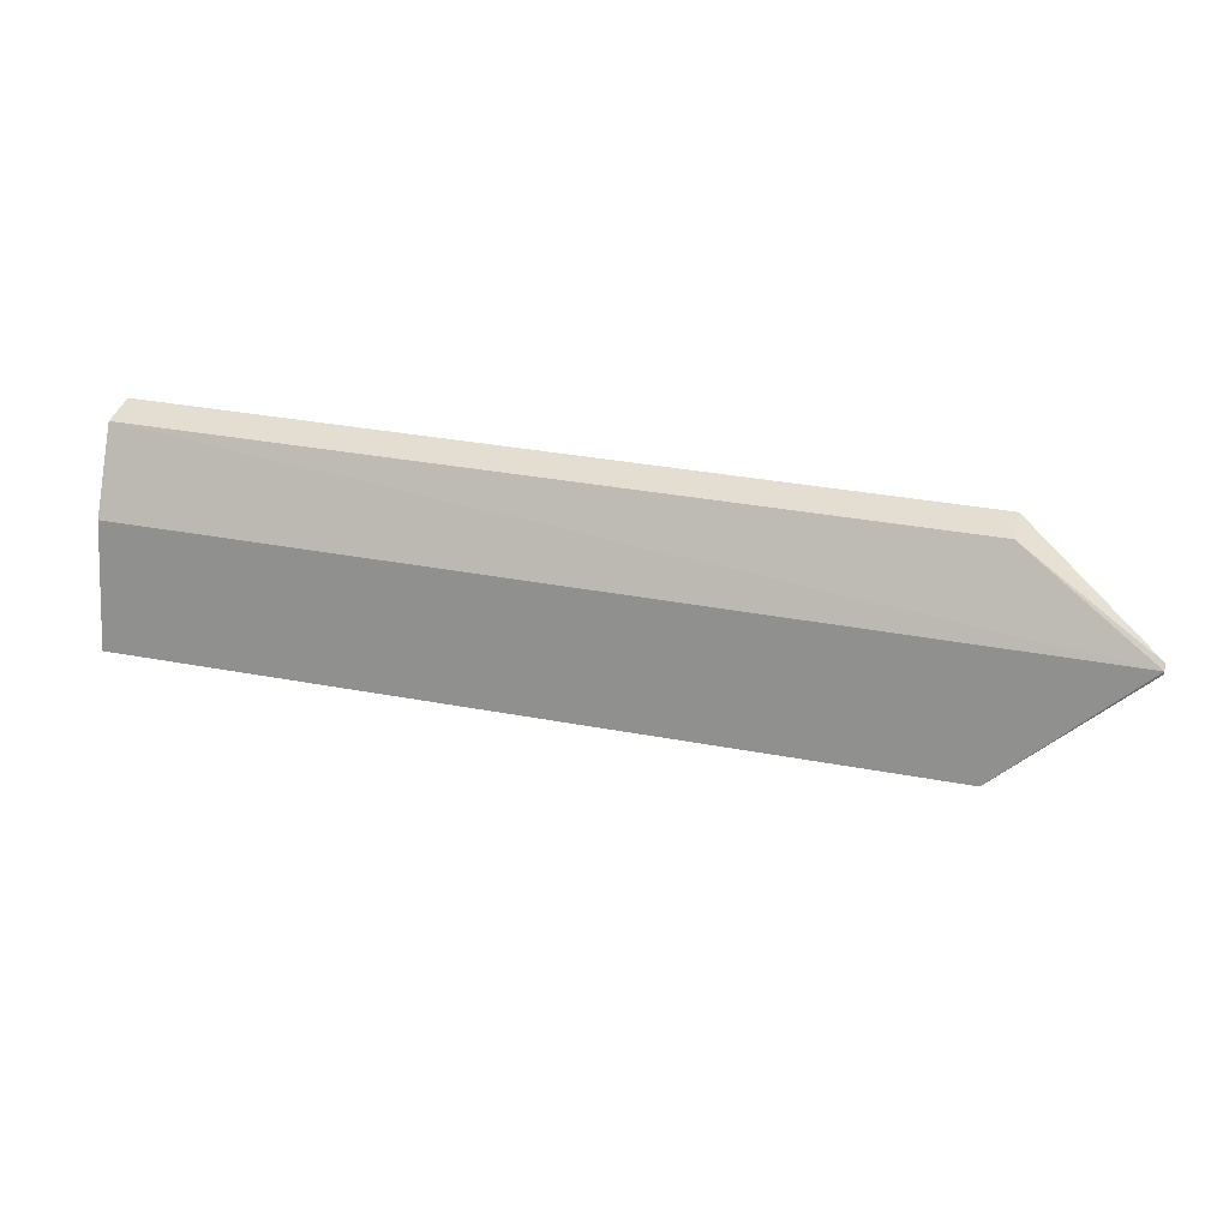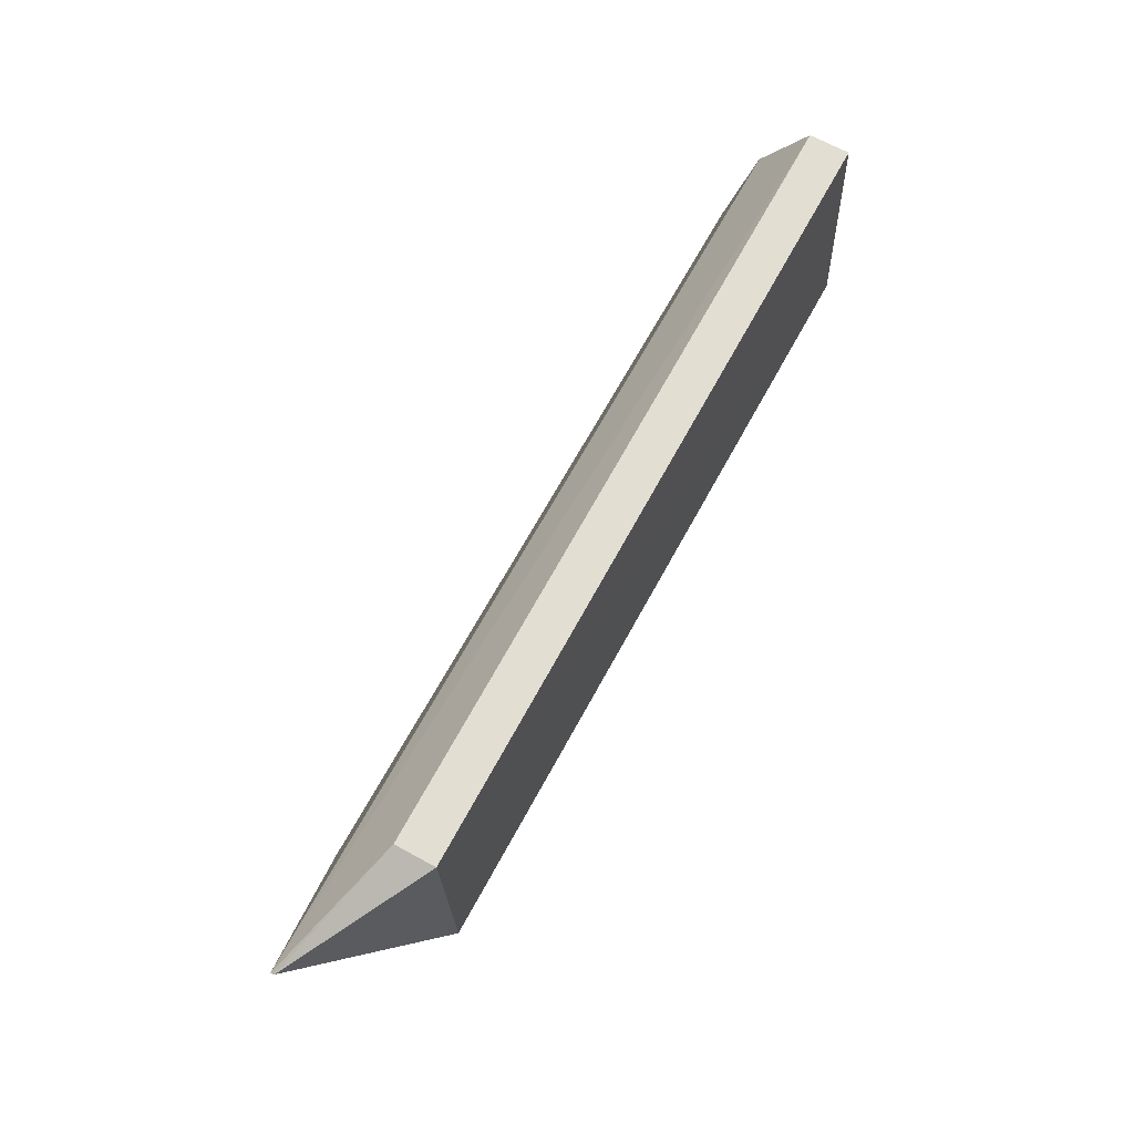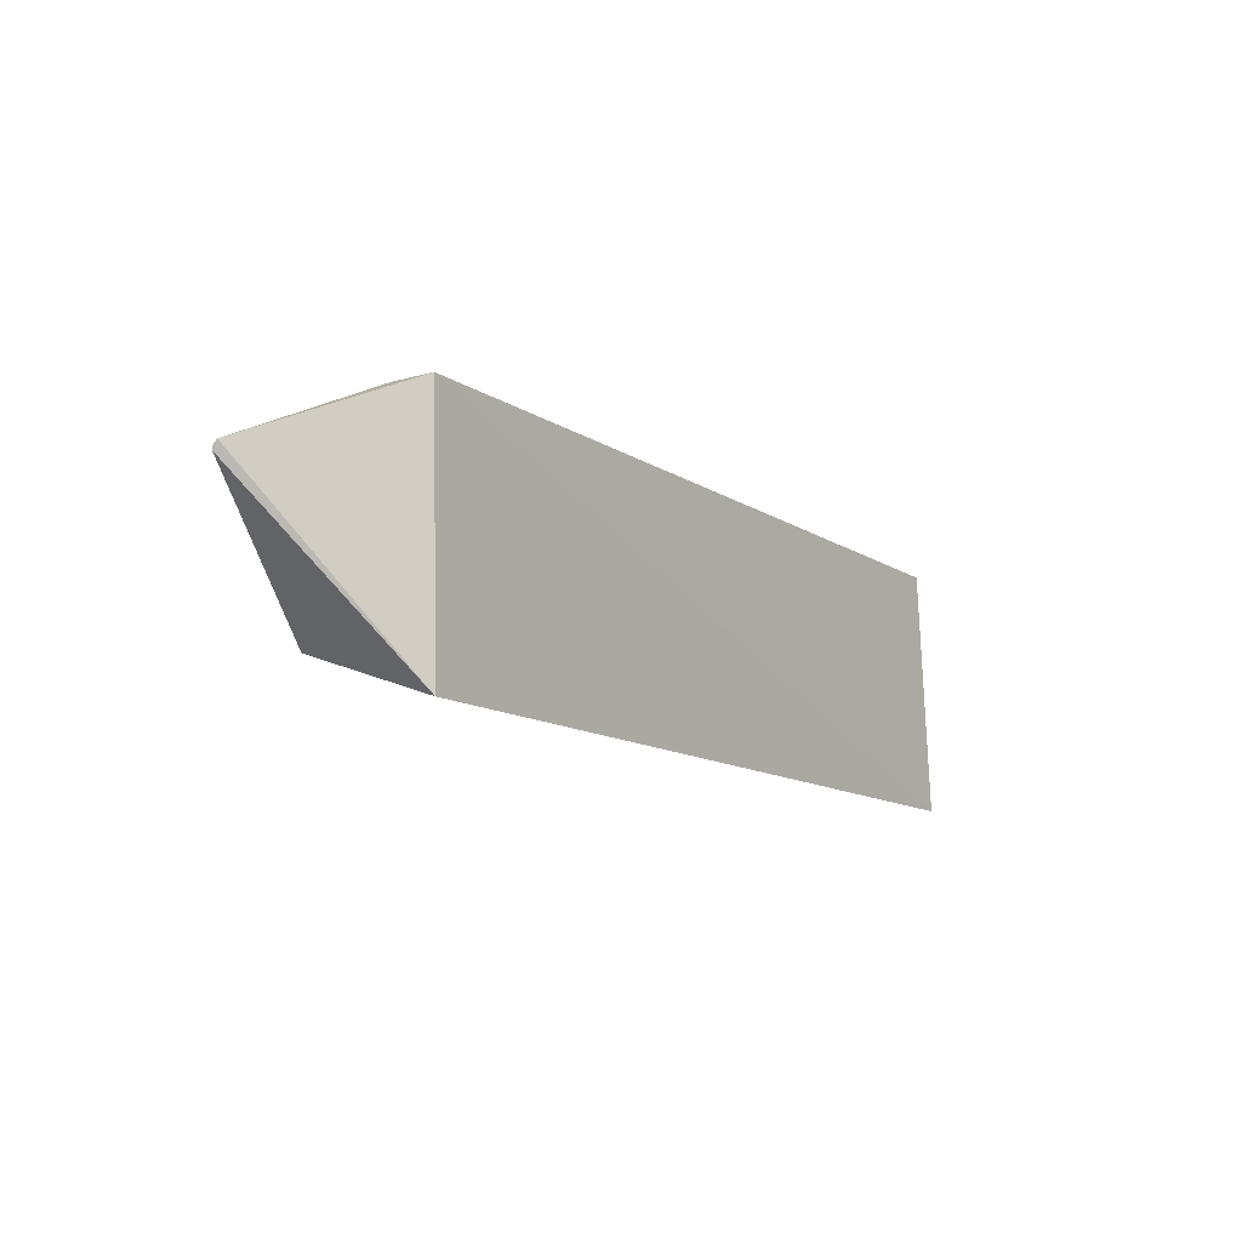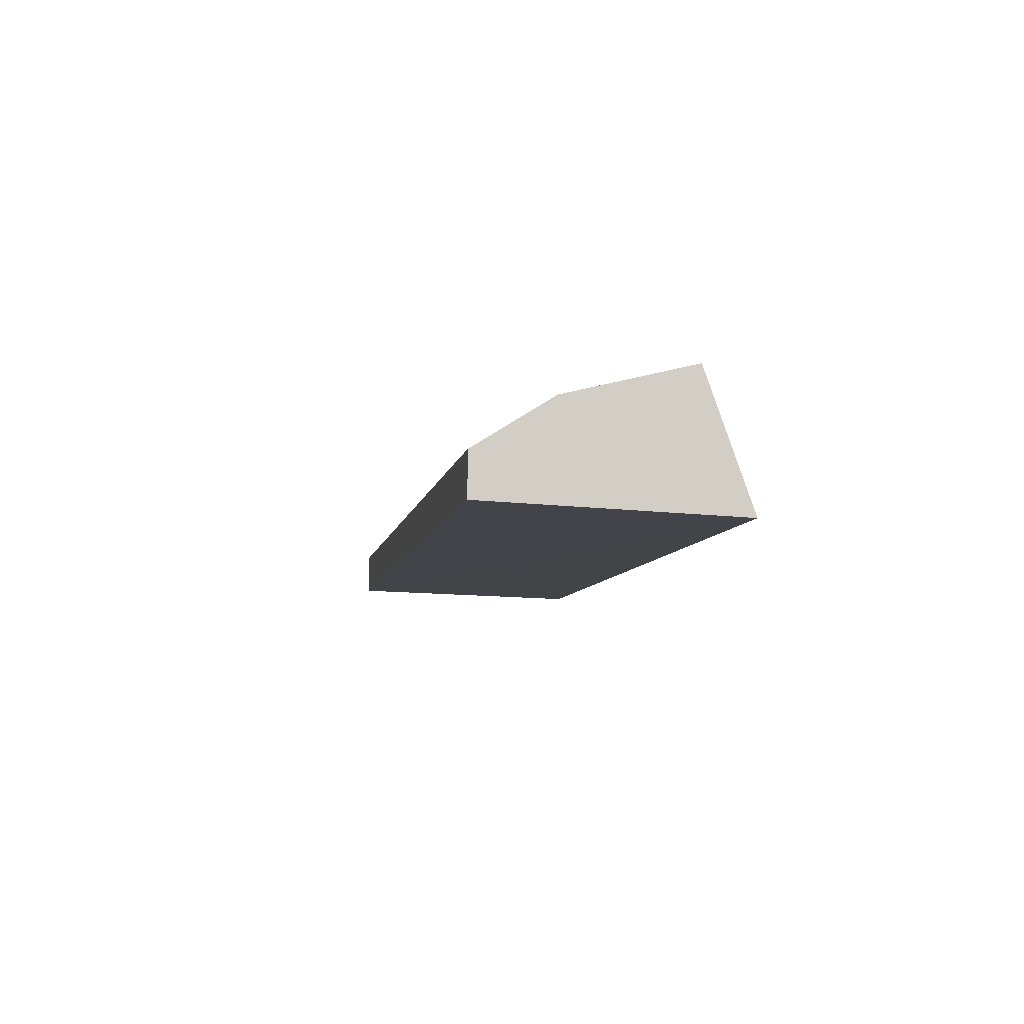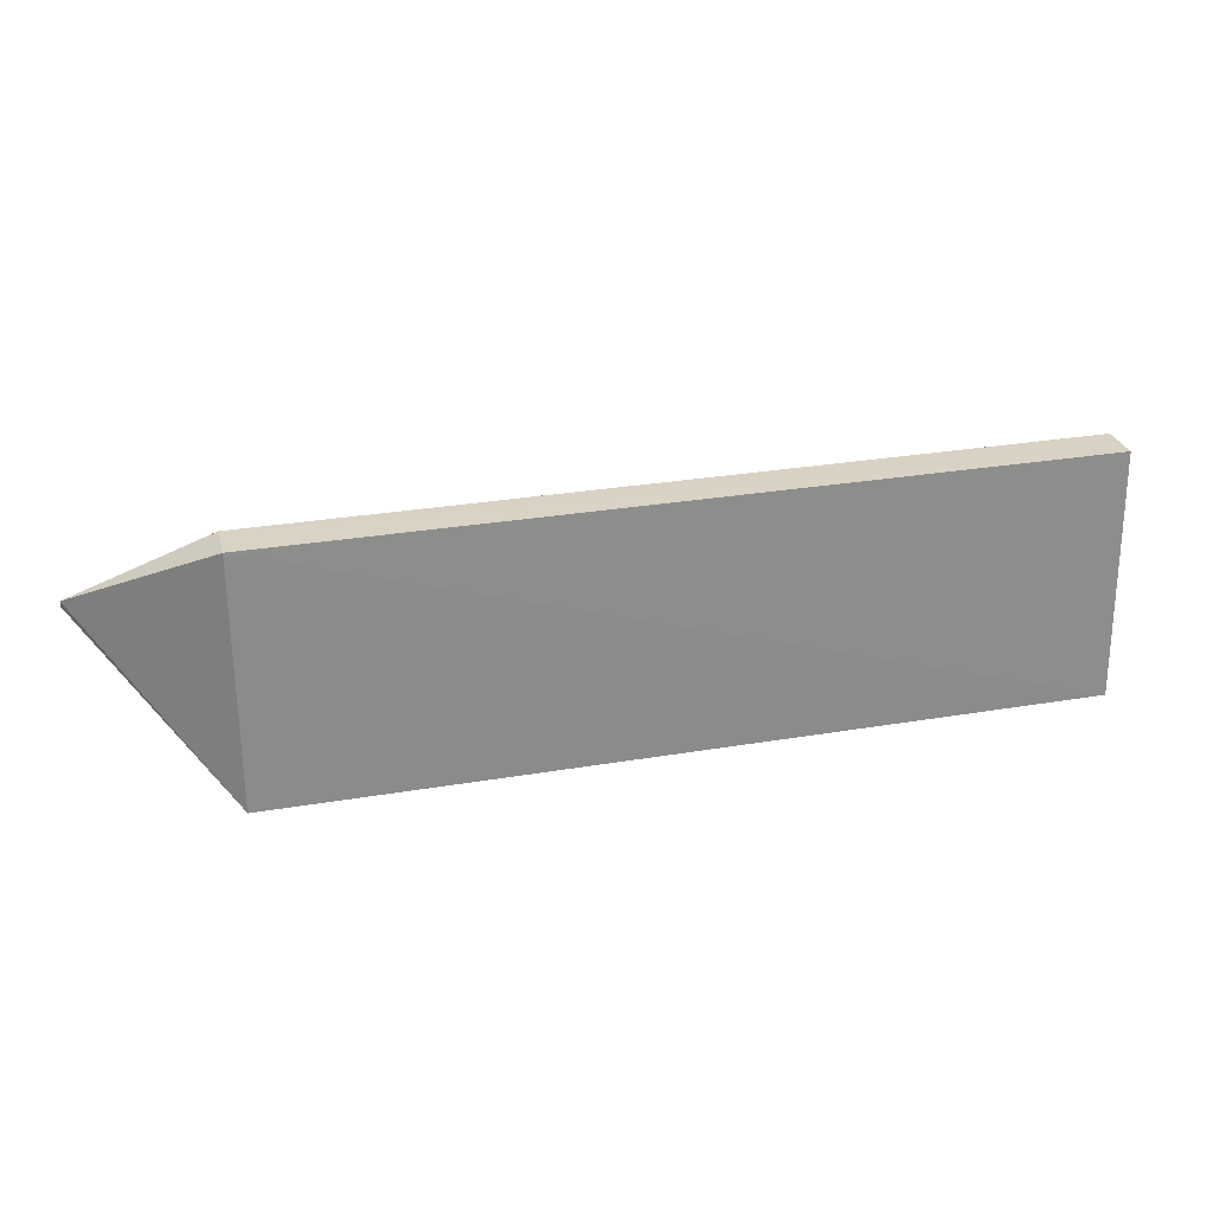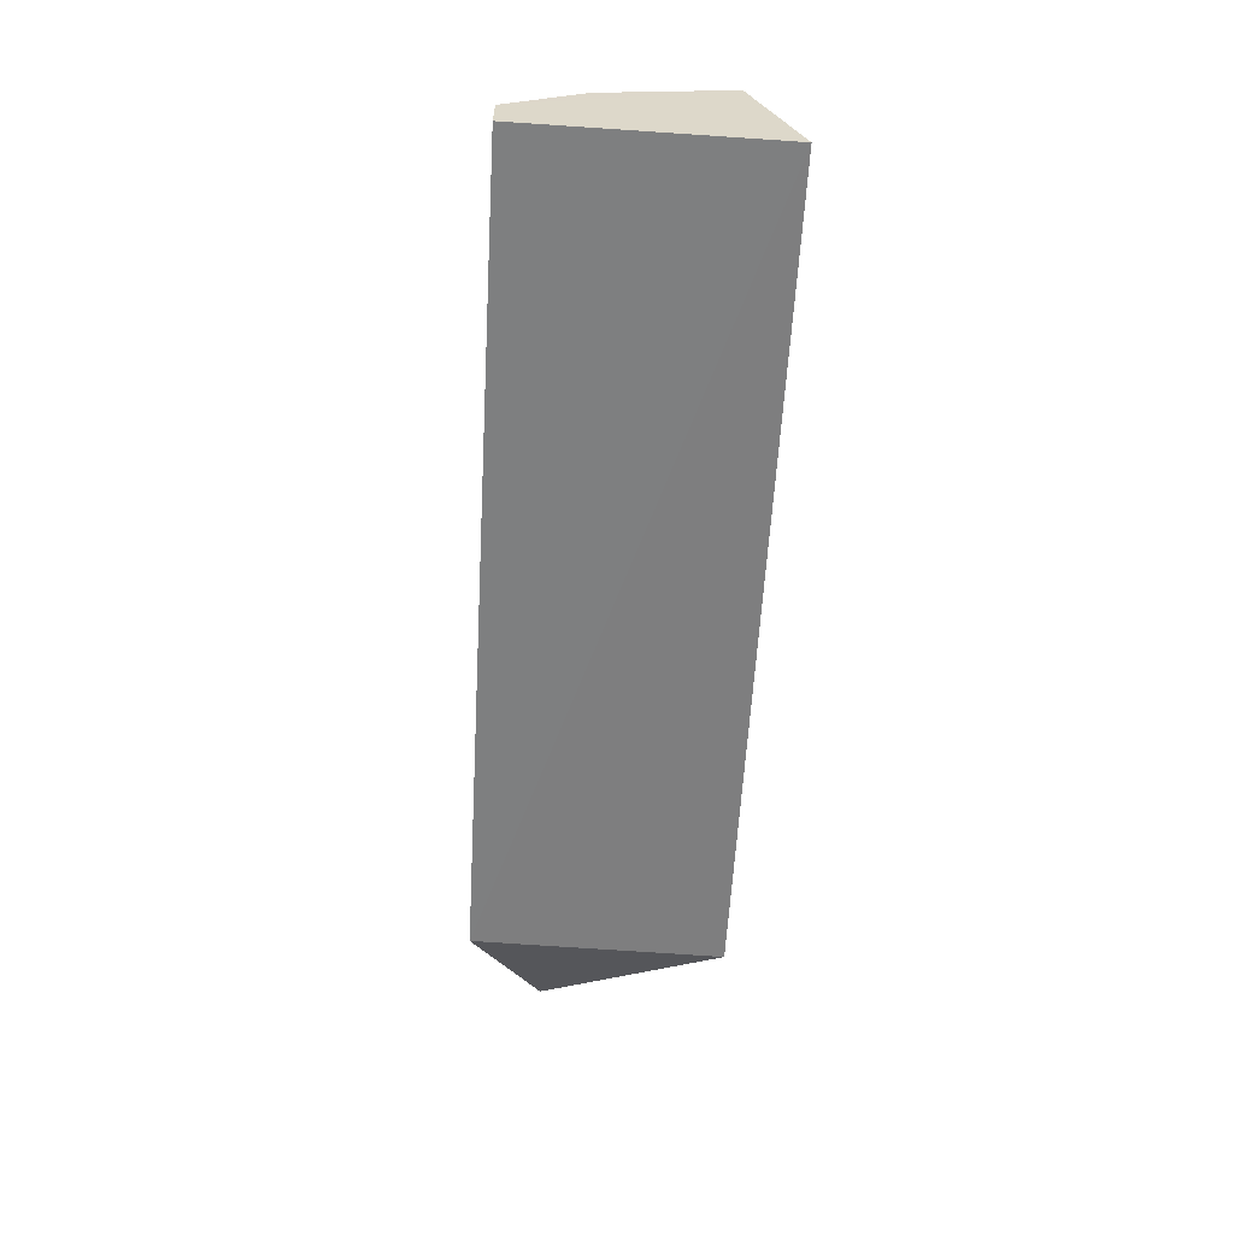
<metadata>
{"format":"obj","ext":"obj","renderer":"f3d","projection":"perspective","resolution":1024,"background":"white","views":[{"elev":36.2,"azim":-166.3,"up":"+Z"},{"elev":67.6,"azim":-61.4,"up":"+Z"},{"elev":-12.1,"azim":-56.0,"up":"+Z"},{"elev":-7.8,"azim":79.6,"up":"+Y"},{"elev":27.7,"azim":-14.6,"up":"+Z"},{"elev":-59.6,"azim":86.7,"up":"+Y"}]}
</metadata>
<code>
v 0.2533 -0.766 0.2854
v 0.2532 -0.7859 0.2854
v 0.2532 -0.7903 0.168
v -0.1307 -0.7903 0.168
v -0.1307 -0.7672 0.2854
v -0.1307 -0.787 0.2853
v 0.2532 -0.7279 0.1901
v -0.1947 -0.7431 0.2494
v -0.1947 -0.7454 0.2517
v -0.1307 -0.7279 0.1901
v 0.2532 -0.7431 0.2494
v -0.1947 -0.7431 0.248
f 1 2 3
f 5 2 1
f 6 3 2
f 6 4 3
f 6 2 5
f 7 1 3
f 8 5 1
f 9 6 5
f 9 5 8
f 9 4 6
f 10 7 3
f 10 3 4
f 11 8 1
f 11 1 7
f 11 10 8
f 11 7 10
f 12 9 8
f 12 4 9
f 12 10 4
f 12 8 10

</code>
